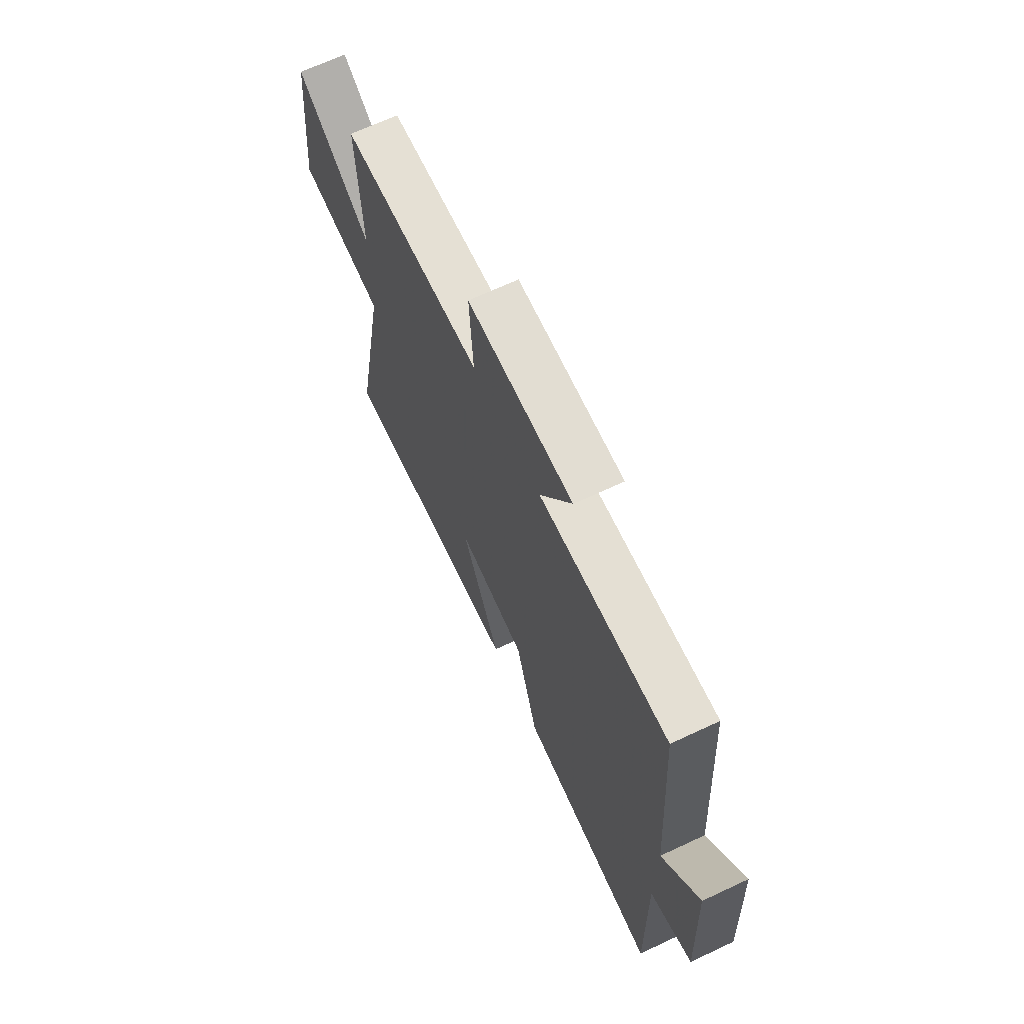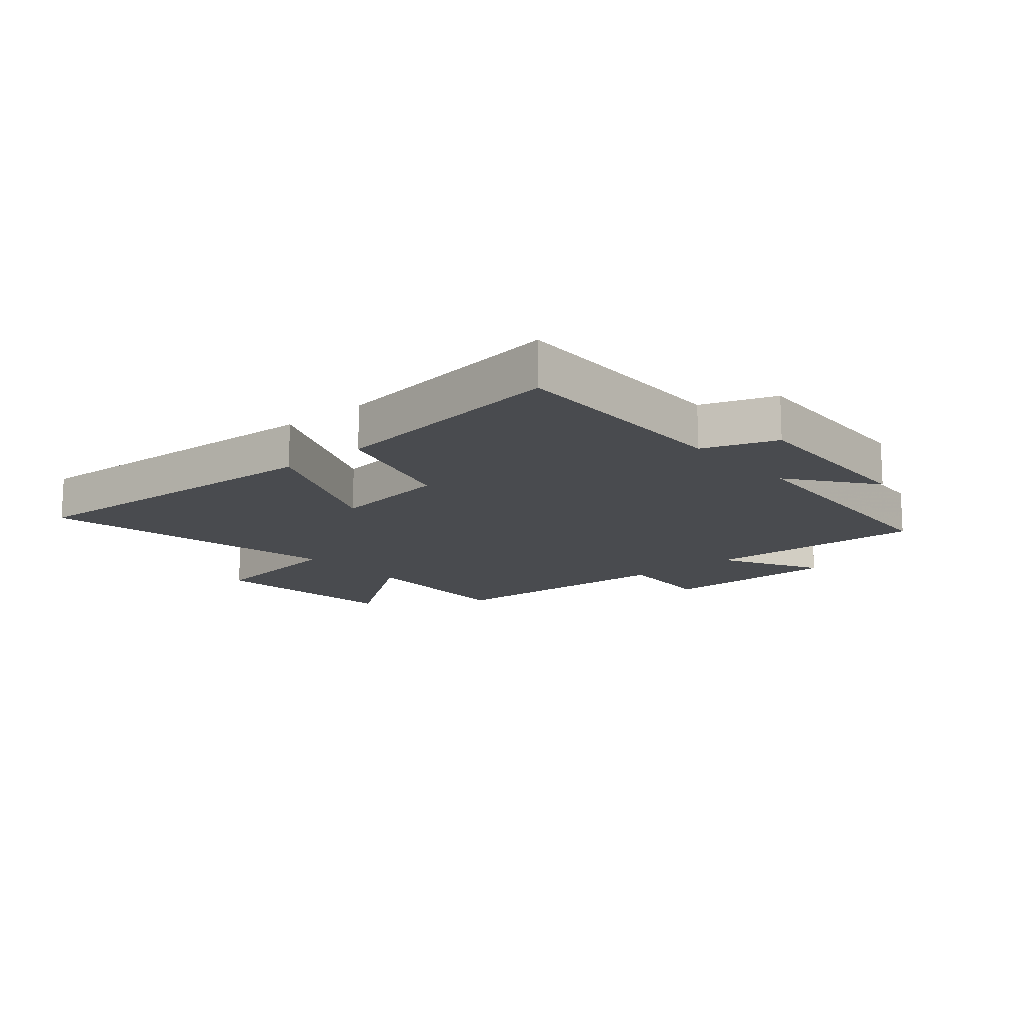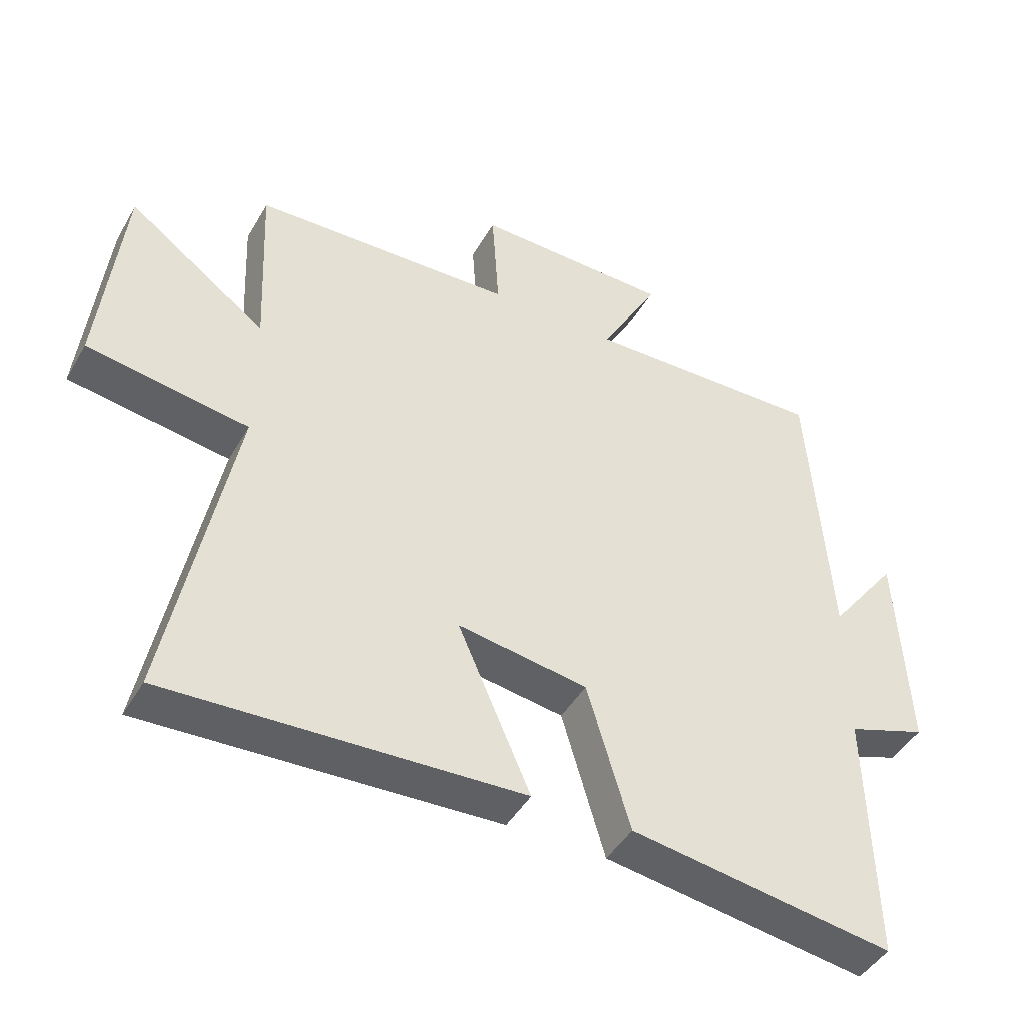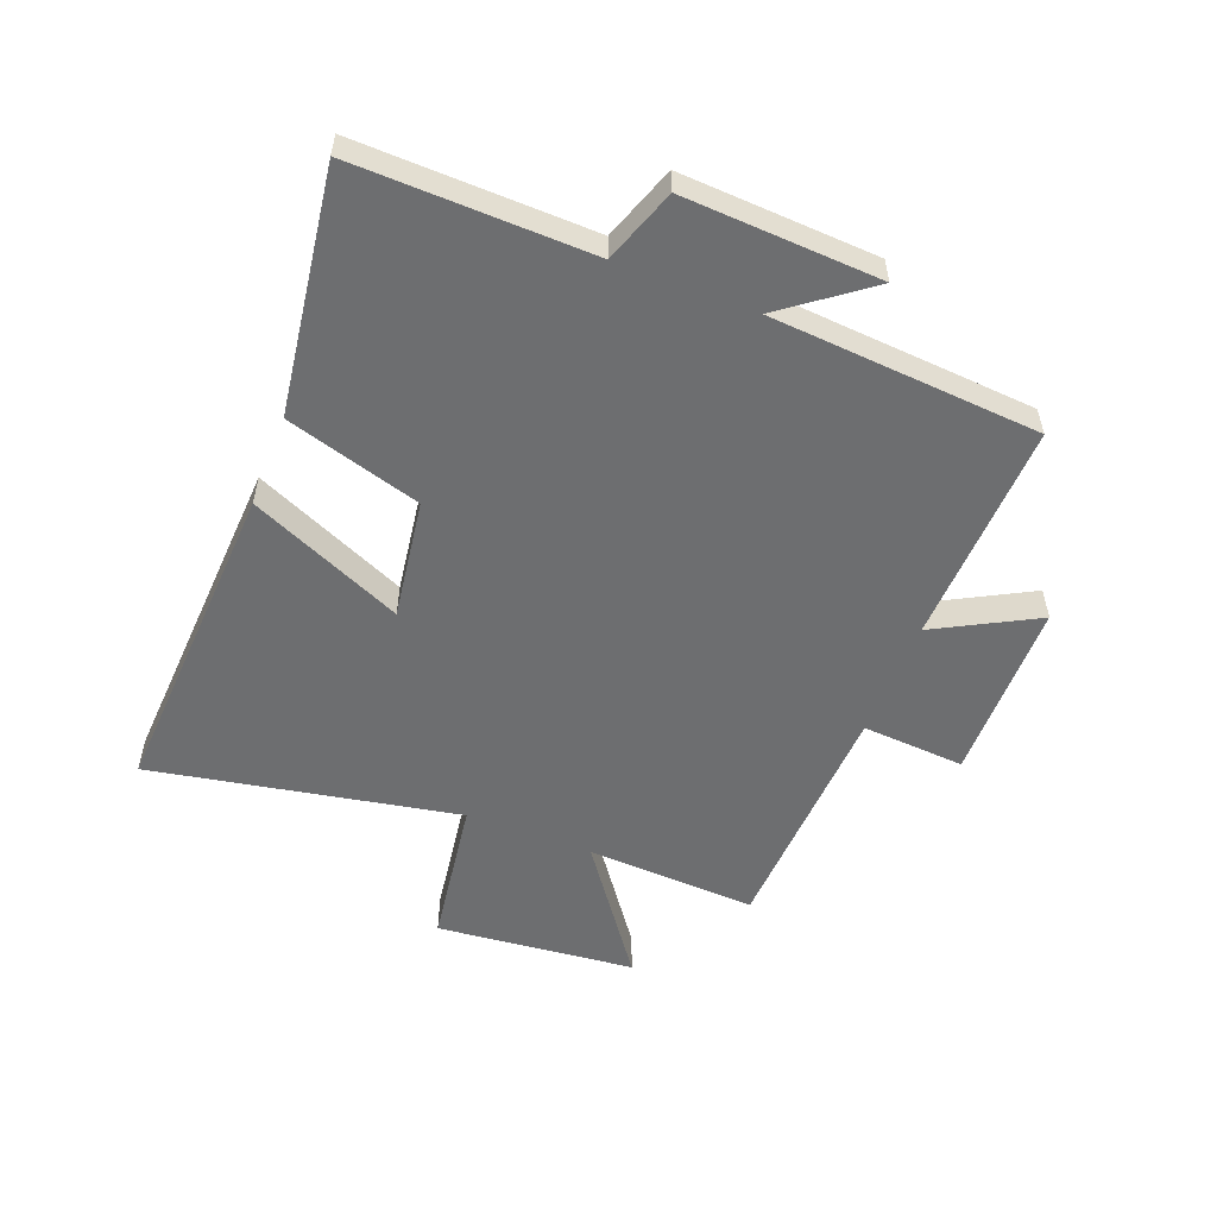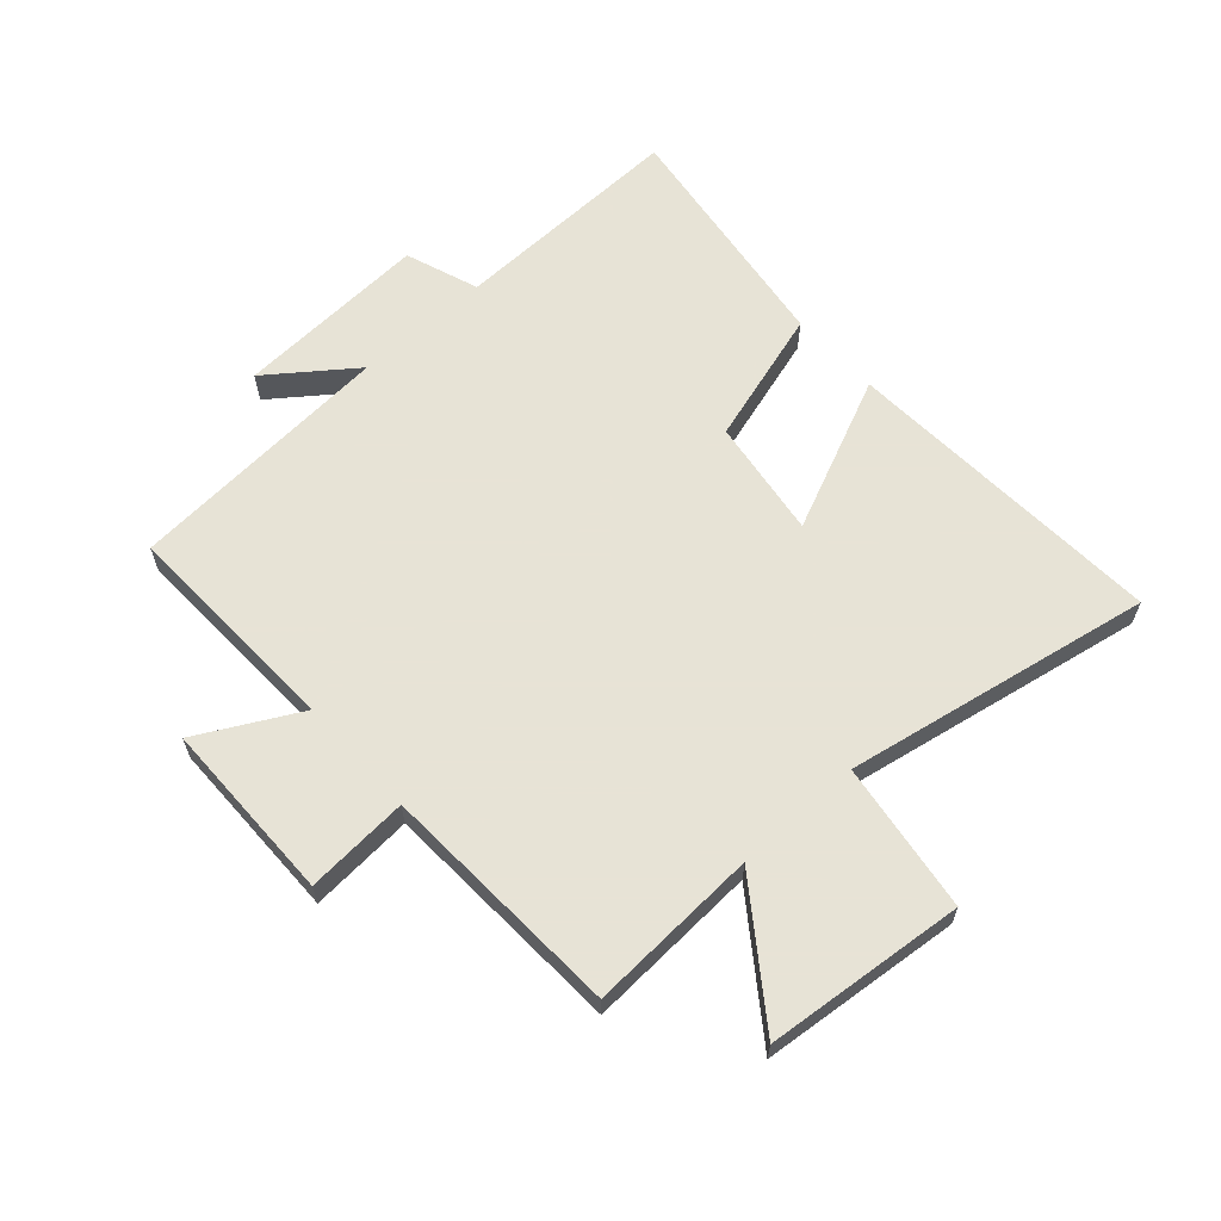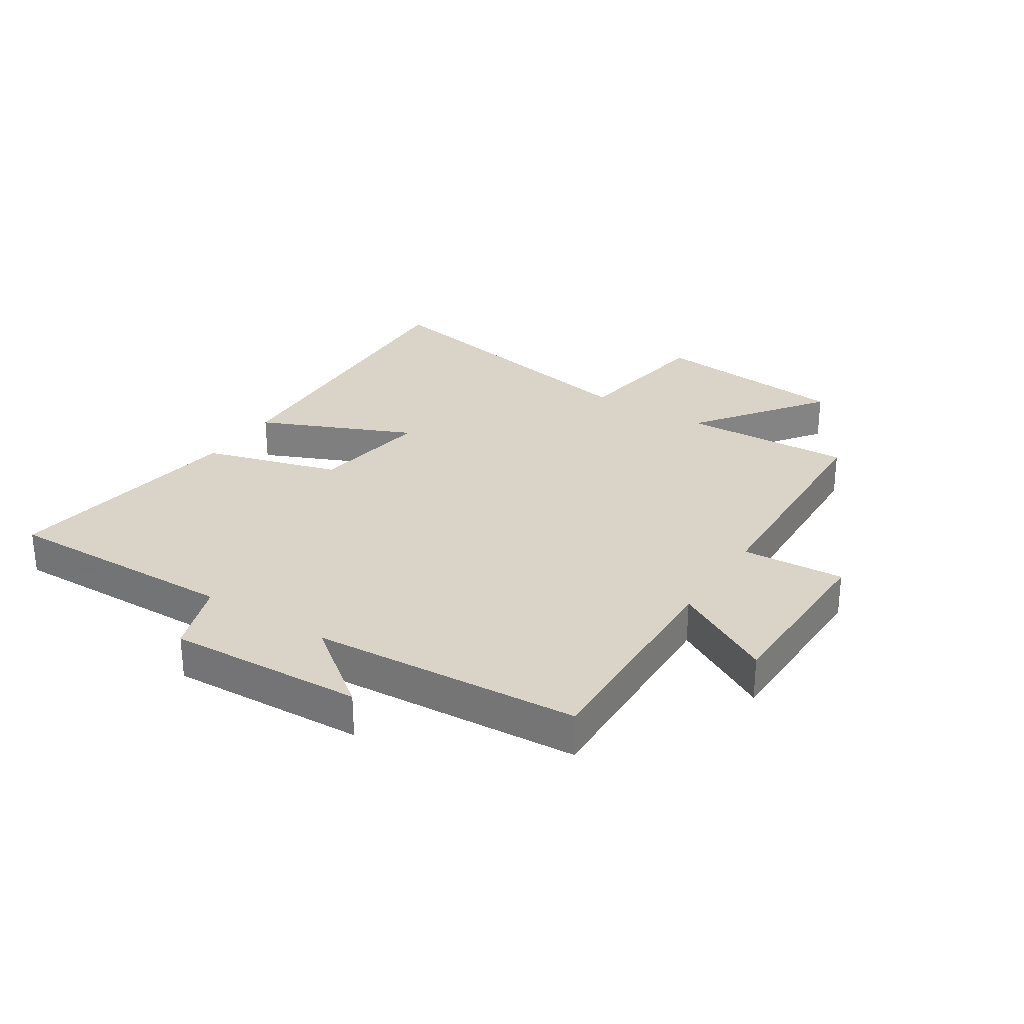
<metadata>
{"format":"obj","ext":"obj","renderer":"f3d","projection":"perspective","resolution":1024,"background":"white","views":[{"elev":67.7,"azim":-115.2,"up":"+Z"},{"elev":-14.2,"azim":-139.6,"up":"+Y"},{"elev":-45.1,"azim":151.6,"up":"+Z"},{"elev":-54.3,"azim":-111.4,"up":"+Y"},{"elev":62.6,"azim":47.8,"up":"+Y"},{"elev":28.7,"azim":-57.1,"up":"+Y"}]}
</metadata>
<code>
v 0.598 0.07 -0.527
v 0.053 0.07 -0.5
v 0.165 0.07 -0.244
v -0.035 0.07 -0.274
v -0.101 0.07 -0.5
v -0.508 0.07 -0.559
v -0.5 0.07 -0.165
v -0.623 0.07 -0.122
v -0.607 0.07 0.204
v -0.5 0.07 0.063
v -0.469 0.07 0.512
v -0.095 0.07 0.5
v -0.186 0.07 0.668
v 0.118 0.07 0.672
v 0.107 0.07 0.5
v 0.513 0.07 0.482
v 0.5 0.07 0.197
v 0.715 0.07 0.354
v 0.749 0.07 0.022
v 0.5 0.07 -0.015
v 0.598 0 -0.527
v 0.053 0 -0.5
v 0.165 0 -0.244
v -0.035 0 -0.274
v -0.101 0 -0.5
v -0.508 0 -0.559
v -0.5 0 -0.165
v -0.623 0 -0.122
v -0.607 0 0.204
v -0.5 0 0.063
v -0.469 0 0.512
v -0.095 0 0.5
v -0.186 0 0.668
v 0.118 0 0.672
v 0.107 0 0.5
v 0.513 0 0.482
v 0.5 0 0.197
v 0.715 0 0.354
v 0.749 0 0.022
v 0.5 0 -0.015
f 17 18 19 20
f 15 16 17
f 15 17 20
f 12 13 14 15
f 12 15 20 1
f 10 11 12
f 7 8 9 10
f 7 10 12
f 6 7 12
f 5 6 12
f 4 5 12
f 3 4 12
f 1 2 3
f 1 3 12
f 40 39 38 37
f 37 36 35
f 40 37 35
f 35 34 33 32
f 21 40 35 32
f 32 31 30
f 30 29 28 27
f 32 30 27
f 32 27 26
f 32 26 25
f 32 25 24
f 32 24 23
f 23 22 21
f 32 23 21
f 1 21 22 2
f 2 22 23 3
f 3 23 24 4
f 4 24 25 5
f 5 25 26 6
f 6 26 27 7
f 7 27 28 8
f 8 28 29 9
f 9 29 30 10
f 10 30 31 11
f 11 31 32 12
f 12 32 33 13
f 13 33 34 14
f 14 34 35 15
f 15 35 36 16
f 16 36 37 17
f 17 37 38 18
f 18 38 39 19
f 19 39 40 20
f 20 40 21 1

</code>
